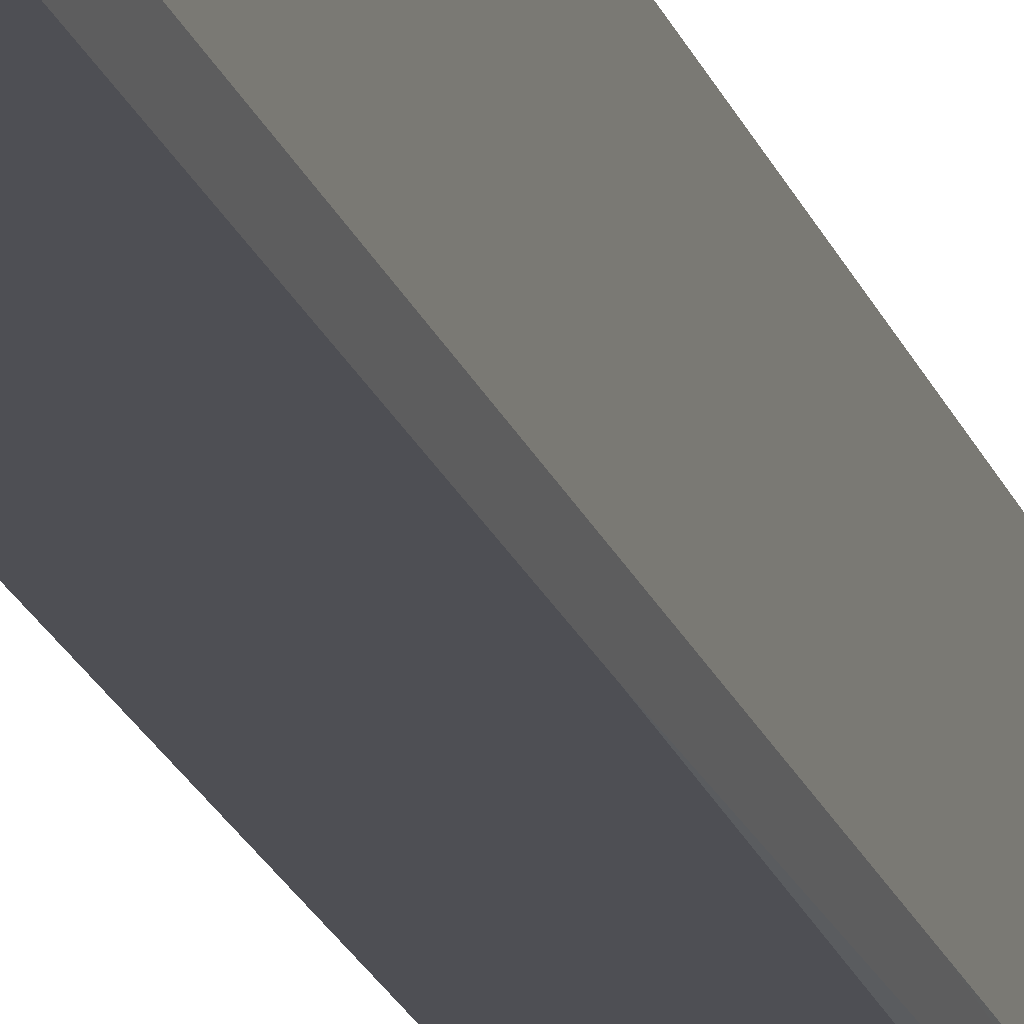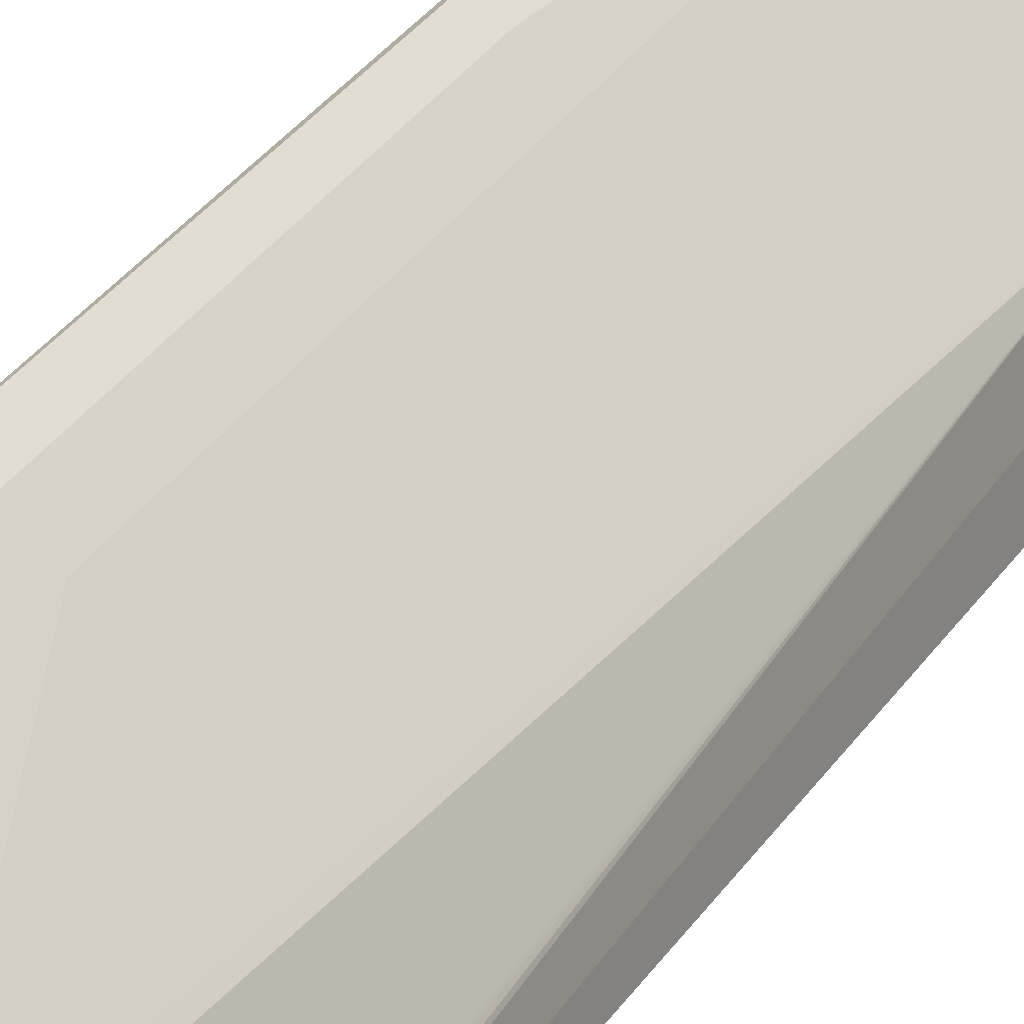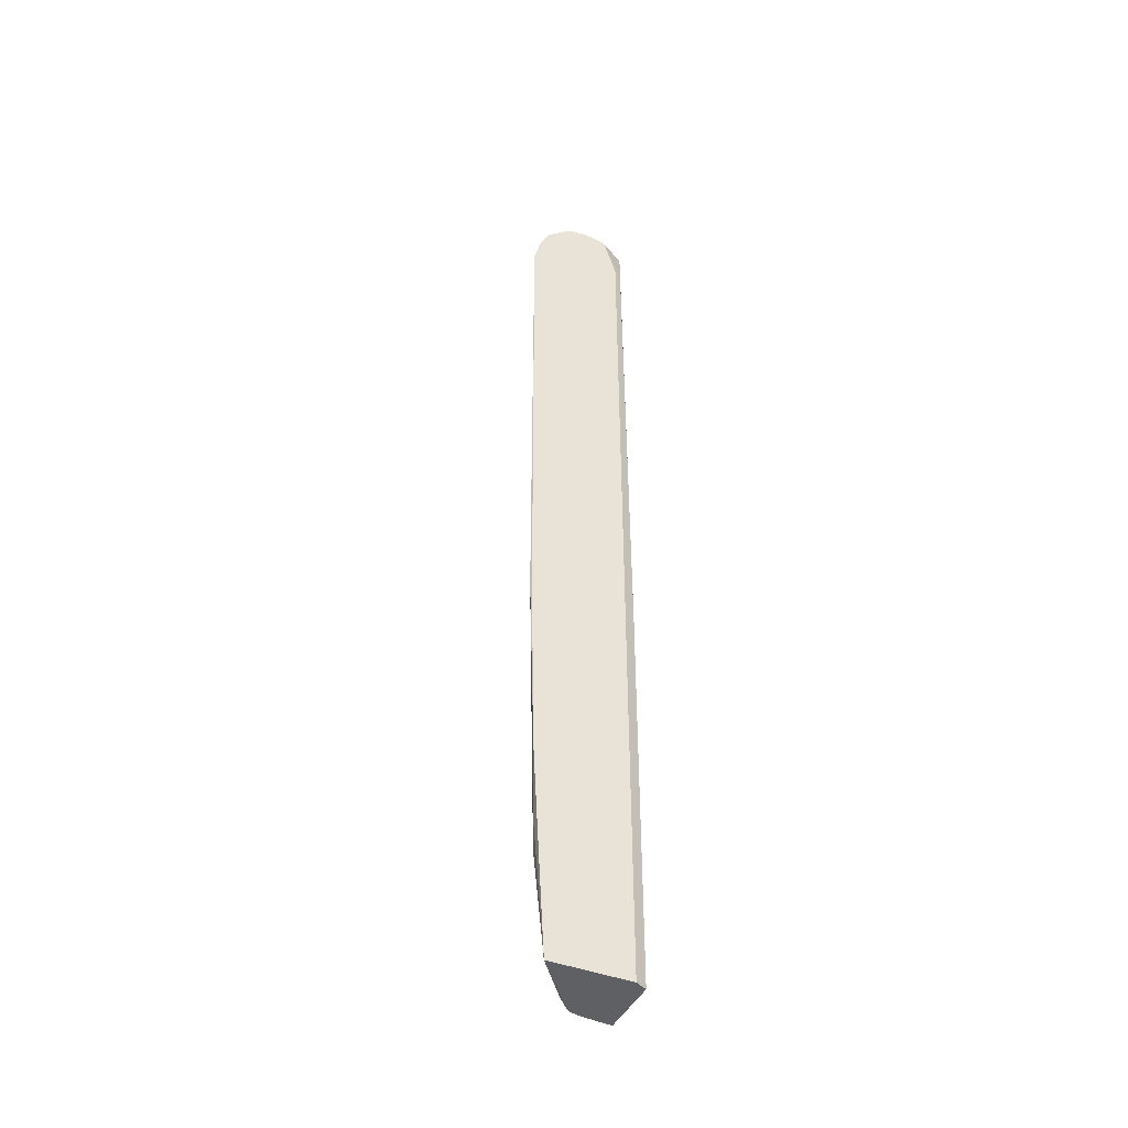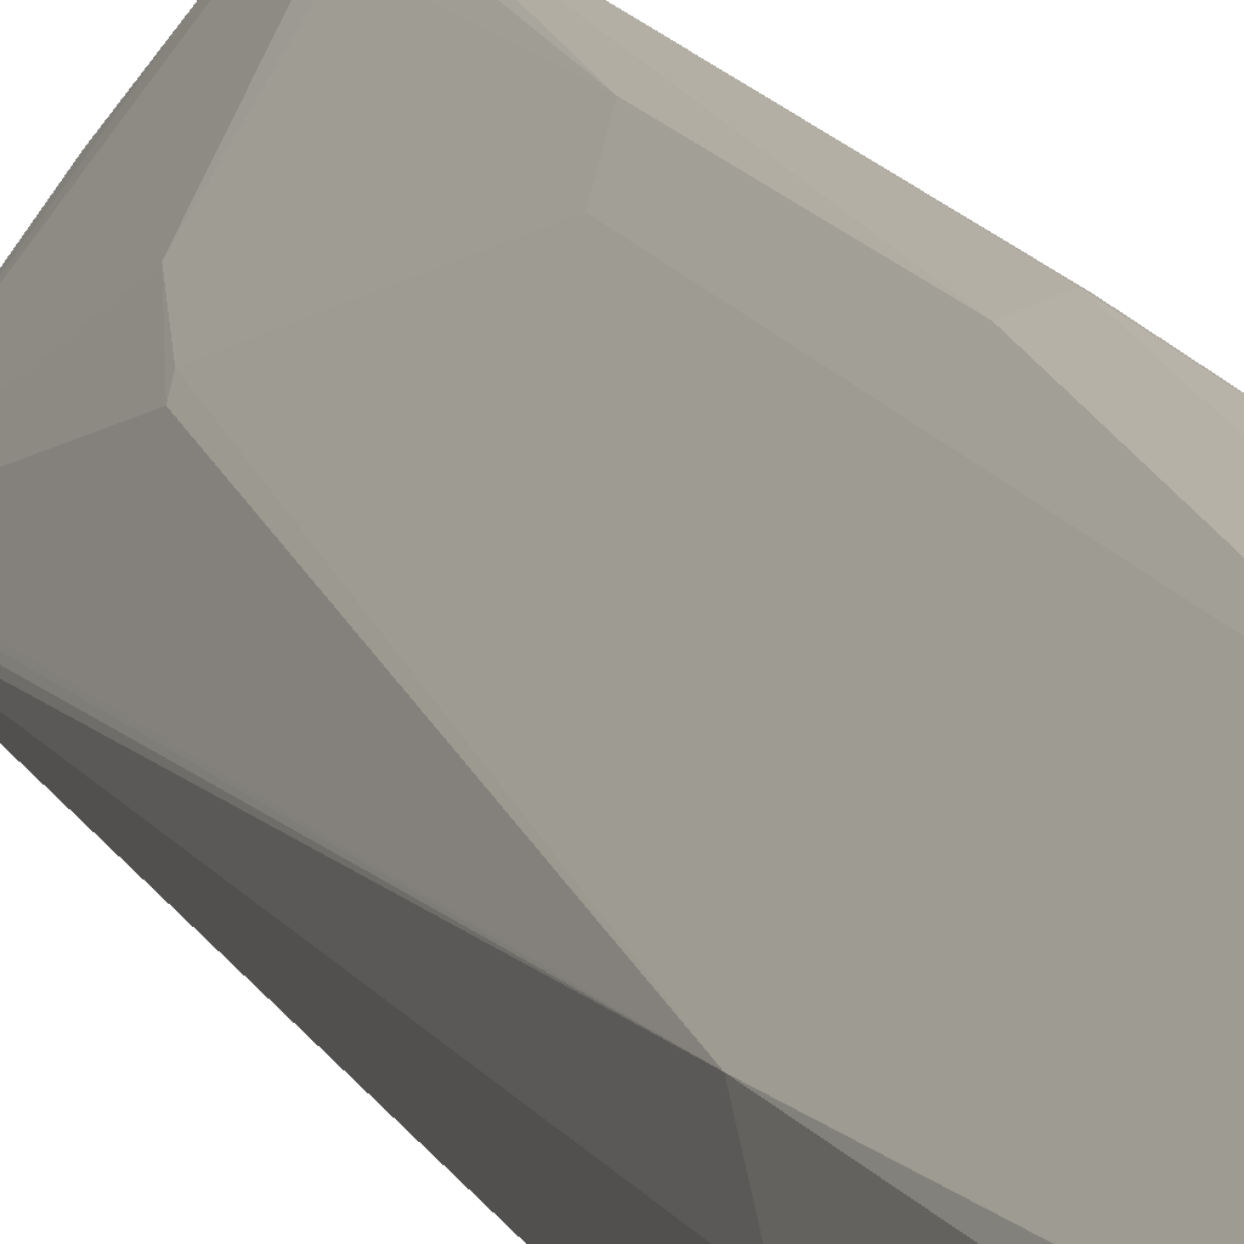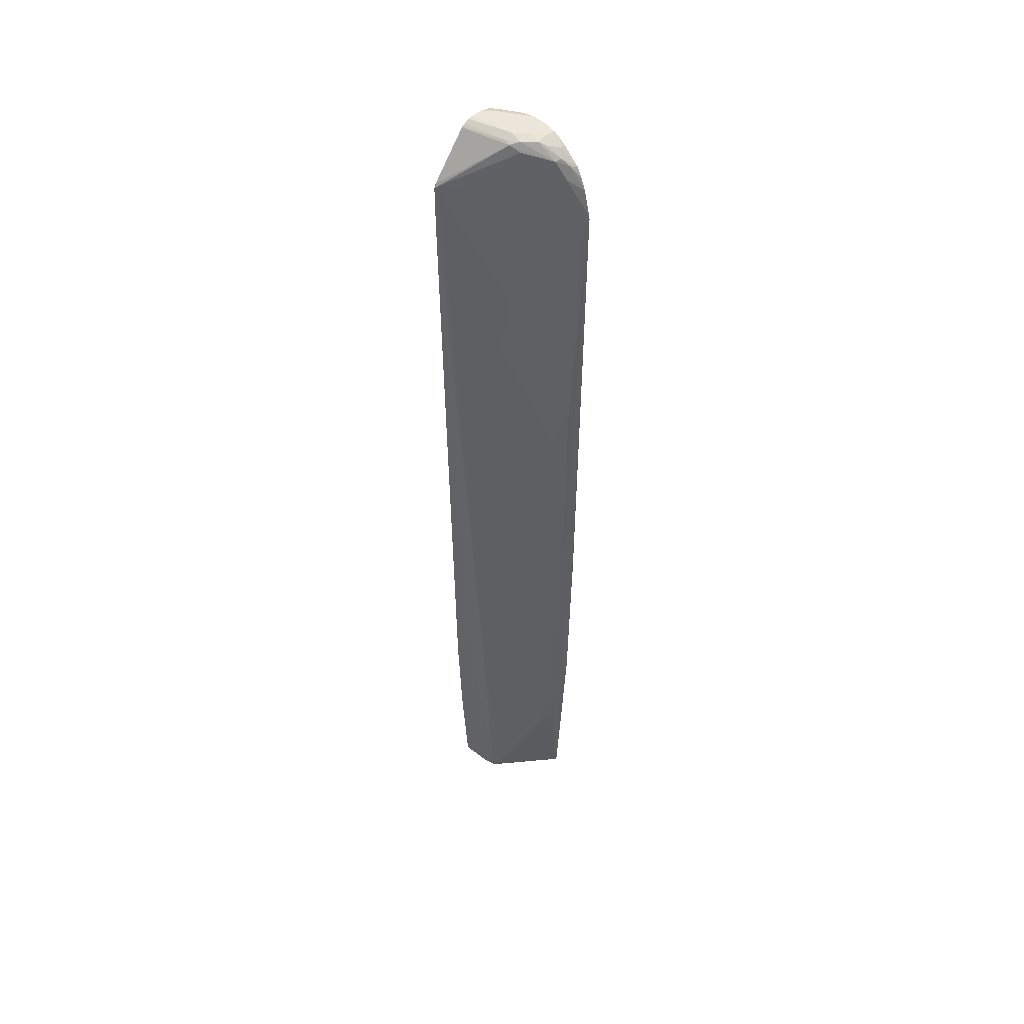
<metadata>
{"format":"obj","ext":"obj","renderer":"f3d","projection":"perspective","resolution":1024,"background":"white","views":[{"elev":-18.4,"azim":14.8,"up":"+Z"},{"elev":24.4,"azim":-157.3,"up":"+Z"},{"elev":-43.4,"azim":65.5,"up":"+Y"},{"elev":9.2,"azim":-11.7,"up":"+Z"},{"elev":48.2,"azim":-44.4,"up":"+Y"}]}
</metadata>
<code>
v -0.2248 0.7863 0.3361
v -0.2248 0.7906 0.3354
v -0.2449 0.8537 0.3044
v -0.2316 0.7743 0.3309
v -0.2449 0.3573 0.3243
v -0.2449 -0.03962 0.3243
v -0.2283 -0.04948 0.3325
v -0.2248 -0.04609 0.3308
v -0.2248 0.8339 0.3243
v -0.225 0.8338 0.3243
v -0.2248 0.8343 0.3242
v -0.2358 0.8735 0.3028
v -0.2532 0.8834 0.2879
v -0.3723 0.8239 0.1489
v -0.3706 0.8139 0.1522
v -0.311 0.6154 0.2515
v -0.2457 0.7147 0.3176
v -0.2647 0.2977 0.3044
v -0.2647 -0.536 0.3044
v -0.2482 -0.546 0.3127
v -0.2383 -0.4962 0.3176
v -0.2248 -0.3771 0.3244
v -0.2248 0.8537 0.3161
v -0.2449 0.8868 0.2912
v -0.2248 0.8701 0.307
v -0.2606 0.9083 0.2581
v -0.2804 0.9083 0.2383
v -0.2928 0.9033 0.2283
v -0.2846 0.8934 0.2449
v -0.3714 0.8275 0.1454
v -0.374 0.8204 0.1454
v -0.3524 -0.268 0.2085
v -0.3309 0.4963 0.2316
v -0.3251 0.5162 0.2383
v -0.3309 -0.7147 0.2316
v -0.3276 -0.7246 0.2333
v -0.225 -0.7377 0.3044
v -0.2248 -0.7377 0.3045
v -0.235 0.8966 0.2813
v -0.2532 0.9033 0.268
v -0.2248 0.8962 0.2777
v -0.2248 0.9086 0.2575
v -0.2416 0.9099 0.2548
v -0.2581 0.9131 0.2383
v -0.2248 0.9057 0.2634
v -0.278 0.9131 0.2184
v -0.2912 0.9067 0.2184
v -0.3127 0.9033 0.1489
v -0.3121 0.9044 0.1454
v -0.374 0.7544 0.1454
v -0.3574 -0.3375 0.1787
v -0.3375 -0.7147 0.2184
v -0.3325 -0.7346 0.2209
v -0.3323 -0.7377 0.2194
v -0.2248 -0.7377 0.1656
v -0.2248 0.9033 0.268
v -0.2248 0.9131 0.2383
v -0.2914 0.9131 0.1454
v -0.2986 0.9117 0.1454
v -0.3076 0.9071 0.1454
v -0.3611 -0.3708 0.1454
v -0.3542 -0.5558 0.1454
v -0.3387 -0.7377 0.1953
v -0.3333 -0.7377 0.2173
v -0.2351 -0.7377 0.1454
v -0.2248 0.2778 0.1656
v -0.2248 0.9131 0.212
v -0.2716 0.9131 0.1454
v -0.343 -0.7377 0.1454
v -0.2351 -0.0498 0.1454
v -0.2316 0.8338 0.1522
v -0.225 0.8338 0.1655
v -0.2248 0.8338 0.1658
v -0.2248 0.9099 0.1969
v -0.2581 0.9131 0.1588
v -0.2581 0.9102 0.1454
v -0.245 0.8934 0.1454
v -0.2449 0.8934 0.1456
v -0.2248 0.905 0.188
v -0.2248 0.9083 0.1896
v -0.2506 0.9073 0.1454
v -0.2453 0.8947 0.1454
v -0.2476 0.9039 0.1454
v -0.2449 0.9067 0.1522
f 31 50 32
f 35 52 53
f 30 50 31
f 32 51 52
f 32 52 35
f 32 34 33
f 32 50 51
f 35 53 36
f 37 63 69
f 36 54 37
f 37 54 64
f 37 64 63
f 37 69 65
f 37 65 55
f 37 55 38
f 30 61 50
f 39 41 56
f 36 53 54
f 30 62 61
f 30 49 60
f 30 65 69
f 39 56 45
f 27 46 47
f 27 47 28
f 28 47 48
f 28 48 30
f 81 84 83
f 30 48 49
f 30 60 59
f 30 59 58
f 30 58 68
f 30 68 76
f 30 76 81
f 30 81 83
f 30 83 82
f 30 82 77
f 30 77 70
f 30 70 65
f 30 69 62
f 42 57 43
f 71 77 78
f 44 57 67
f 66 70 71
f 67 74 75
f 68 75 76
f 70 77 71
f 71 78 79
f 71 79 72
f 72 79 73
f 74 76 75
f 74 80 76
f 76 80 81
f 77 82 78
f 78 82 83
f 78 83 79
f 79 83 80
f 80 83 84
f 80 84 81
f 27 44 46
f 66 72 73
f 43 57 44
f 66 71 72
f 55 70 66
f 44 67 75
f 44 75 68
f 44 68 58
f 44 58 46
f 46 58 59
f 46 59 47
f 47 60 49
f 47 49 48
f 47 59 60
f 50 61 51
f 51 61 52
f 52 62 63
f 52 63 64
f 52 64 53
f 52 61 62
f 53 64 54
f 55 65 70
f 62 69 63
f 26 45 42
f 24 40 26
f 26 40 39
f 1 25 23
f 1 23 11
f 1 11 9
f 1 9 2
f 2 9 10
f 2 10 3
f 3 10 11
f 1 41 25
f 3 11 12
f 3 13 14
f 3 14 15
f 3 15 4
f 4 15 16
f 4 16 17
f 4 17 5
f 5 17 16
f 3 12 13
f 1 56 41
f 1 45 56
f 1 42 45
f 26 39 45
f 1 2 3
f 1 3 4
f 1 4 5
f 1 5 6
f 1 6 7
f 1 7 8
f 1 8 22
f 1 22 38
f 1 38 55
f 1 55 66
f 1 73 79
f 1 79 80
f 1 80 74
f 1 74 67
f 1 67 57
f 1 57 42
f 5 16 18
f 5 18 19
f 1 66 73
f 6 19 20
f 16 33 34
f 16 34 18
f 18 34 32
f 18 32 19
f 19 32 35
f 19 35 36
f 19 36 37
f 19 37 20
f 20 37 38
f 20 38 21
f 24 25 39
f 24 39 40
f 25 41 39
f 26 42 43
f 26 43 44
f 26 44 27
f 5 19 6
f 15 32 33
f 15 33 16
f 21 38 22
f 14 31 32
f 6 20 7
f 14 32 15
f 7 20 21
f 7 21 22
f 7 22 8
f 11 23 12
f 12 24 13
f 12 23 25
f 12 25 24
f 9 11 10
f 13 26 27
f 13 27 28
f 14 30 31
f 13 28 29
f 13 29 14
f 14 29 28
f 13 24 26
f 14 28 30

</code>
